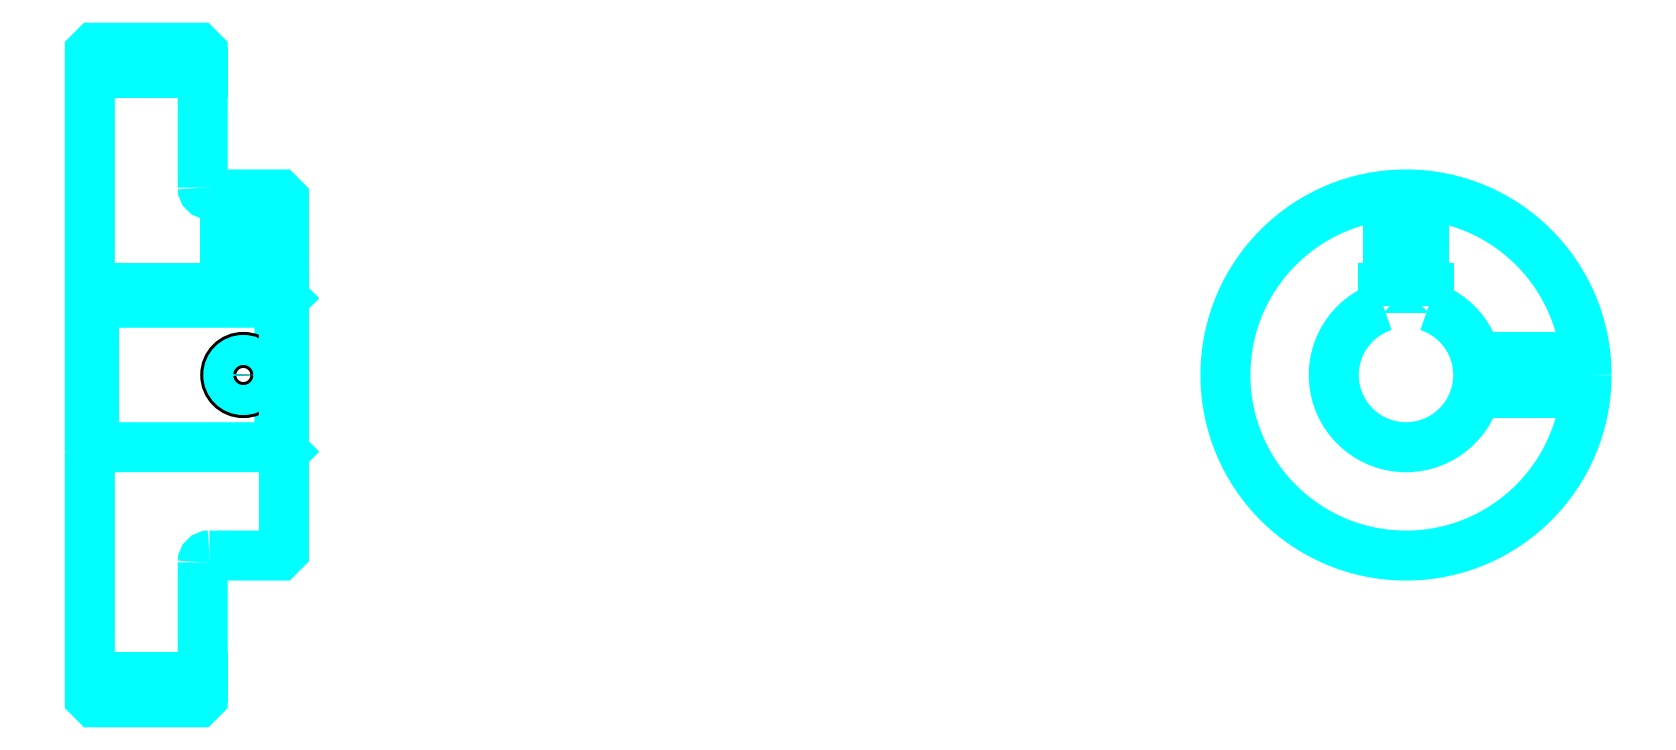
<metadata>
{"format":"dxf","ext":"dxf","renderer":"ezdxf+matplotlib","layout":"modelspace","background":"white","min_lineweight":24,"dpi":150}
</metadata>
<code>
0
SECTION
2
ENTITIES
0
LINE
8
0
10
216.6
20
284.8
30
0
11
241.6
21
284.8
31
0
0
LINE
8
0
10
216.6
20
151
30
0
11
241.6
21
151
31
0
0
LINE
8
0
10
258.6
20
201.9
30
0
11
259.6
21
200.9
31
0
0
LINE
8
0
10
258.6
20
233.9
30
0
11
259.6
21
234.9
31
0
0
LINE
8
0
10
217.6
20
233.9
30
0
11
217.6
21
201.9
31
0
0
POLYLINE
8
0
66
1
10
0
20
0
30
0
70
2
0
VERTEX
8
0
10
216.6
20
200.9
30
0
70
0
0
VERTEX
8
0
10
217.6
20
201.9
30
0
70
0
0
VERTEX
8
0
10
258.6
20
201.9
30
0
70
0
0
VERTEX
8
0
10
258.6
20
233.9
30
0
70
0
0
VERTEX
8
0
10
217.6
20
233.9
30
0
70
0
0
VERTEX
8
0
10
216.6
20
234.9
30
0
70
0
0
SEQEND
8
0
0
ARC
8
0
10
243.1
20
259.4
30
0
40
1.5
50
180
51
270
0
ARC
8
0
10
243.1
20
176.4
30
0
40
1.5
50
90
51
180
0
ARC
8
0
10
508.2
20
217.9
30
0
40
16
50
108.2
51
71.79
0
POLYLINE
8
0
66
1
10
0
20
0
30
0
70
2
0
VERTEX
8
0
10
513.2
20
233.1
30
0
70
0
0
VERTEX
8
0
10
513.2
20
237.2
30
0
70
0
0
VERTEX
8
0
10
503.2
20
237.2
30
0
70
0
0
VERTEX
8
0
10
503.2
20
233.1
30
0
70
0
0
SEQEND
8
0
0
LINE
8
0
10
216.6
20
237.2
30
0
11
259.6
21
237.2
31
0
0
POLYLINE
8
0
66
1
10
0
20
0
30
0
70
2
0
VERTEX
8
0
10
254.6
20
257.9
30
0
70
0
0
VERTEX
8
0
10
254.6
20
237.2
30
0
70
0
0
SEQEND
8
0
0
POLYLINE
8
0
66
1
10
0
20
0
30
0
70
2
0
VERTEX
8
0
10
246.6
20
257.9
30
0
70
0
0
VERTEX
8
0
10
246.6
20
237.2
30
0
70
0
0
SEQEND
8
0
0
POLYLINE
8
0
66
1
10
0
20
0
30
0
70
2
0
VERTEX
8
0
10
253.9
20
257.9
30
0
70
0
0
VERTEX
8
0
10
253.9
20
237.2
30
0
70
0
0
SEQEND
8
0
0
POLYLINE
8
0
66
1
10
0
20
0
30
0
70
2
0
VERTEX
8
0
10
247.3
20
257.9
30
0
70
0
0
VERTEX
8
0
10
247.3
20
237.2
30
0
70
0
0
SEQEND
8
0
0
POLYLINE
8
0
66
1
10
0
20
0
30
0
70
2
0
VERTEX
8
0
10
504.2
20
237.2
30
0
70
0
0
VERTEX
8
0
10
504.2
20
257.7
30
0
70
0
0
SEQEND
8
0
0
POLYLINE
8
0
66
1
10
0
20
0
30
0
70
2
0
VERTEX
8
0
10
512.2
20
237.2
30
0
70
0
0
VERTEX
8
0
10
512.2
20
257.7
30
0
70
0
0
SEQEND
8
0
0
POLYLINE
8
0
66
1
10
0
20
0
30
0
70
2
0
VERTEX
8
0
10
504.8
20
237.2
30
0
70
0
0
VERTEX
8
0
10
504.8
20
257.8
30
0
70
0
0
SEQEND
8
0
0
POLYLINE
8
0
66
1
10
0
20
0
30
0
70
2
0
VERTEX
8
0
10
511.5
20
237.2
30
0
70
0
0
VERTEX
8
0
10
511.5
20
257.8
30
0
70
0
0
SEQEND
8
0
0
CIRCLE
8
0
10
250.6
20
217.9
30
0
40
4
0
CIRCLE
8
0
10
250.6
20
217.9
30
0
40
3.325
0
POLYLINE
8
0
66
1
10
0
20
0
30
0
70
2
0
VERTEX
8
0
10
523.6
20
221.9
30
0
70
0
0
VERTEX
8
0
10
548
20
221.9
30
0
70
0
0
SEQEND
8
0
0
POLYLINE
8
0
66
1
10
0
20
0
30
0
70
2
0
VERTEX
8
0
10
523.6
20
213.9
30
0
70
0
0
VERTEX
8
0
10
548
20
213.9
30
0
70
0
0
SEQEND
8
0
0
POLYLINE
8
0
66
1
10
0
20
0
30
0
70
2
0
VERTEX
8
0
10
523.8
20
221.2
30
0
70
0
0
VERTEX
8
0
10
548
20
221.2
30
0
70
0
0
SEQEND
8
0
0
POLYLINE
8
0
66
1
10
0
20
0
30
0
70
2
0
VERTEX
8
0
10
523.8
20
214.6
30
0
70
0
0
VERTEX
8
0
10
548
20
214.6
30
0
70
0
0
SEQEND
8
0
0
POLYLINE
8
0
66
1
10
0
20
0
30
0
70
2
0
VERTEX
8
0
10
216.6
20
200.9
30
0
70
0
0
VERTEX
8
0
10
216.6
20
146.4
30
0
70
0
0
VERTEX
8
0
10
217.6
20
145.4
30
0
70
0
0
VERTEX
8
0
10
240.6
20
145.4
30
0
70
0
0
VERTEX
8
0
10
241.6
20
146.4
30
0
70
0
0
VERTEX
8
0
10
241.6
20
176.4
30
0
70
0
0
SEQEND
8
0
0
POLYLINE
8
0
66
1
10
0
20
0
30
0
70
2
0
VERTEX
8
0
10
243.1
20
177.9
30
0
70
0
0
VERTEX
8
0
10
258.6
20
177.9
30
0
70
0
0
VERTEX
8
0
10
259.6
20
178.9
30
0
70
0
0
VERTEX
8
0
10
259.6
20
256.9
30
0
70
0
0
VERTEX
8
0
10
258.6
20
257.9
30
0
70
0
0
VERTEX
8
0
10
243.1
20
257.9
30
0
70
0
0
SEQEND
8
0
0
POLYLINE
8
0
66
1
10
0
20
0
30
0
70
2
0
VERTEX
8
0
10
241.6
20
259.4
30
0
70
0
0
VERTEX
8
0
10
241.6
20
289.4
30
0
70
0
0
VERTEX
8
0
10
240.6
20
290.4
30
0
70
0
0
VERTEX
8
0
10
217.6
20
290.4
30
0
70
0
0
VERTEX
8
0
10
216.6
20
289.4
30
0
70
0
0
VERTEX
8
0
10
216.6
20
200.9
30
0
70
0
0
SEQEND
8
0
0
CIRCLE
8
0
10
508.2
20
217.9
30
0
40
40
0
ENDSEC
0
EOF

</code>
